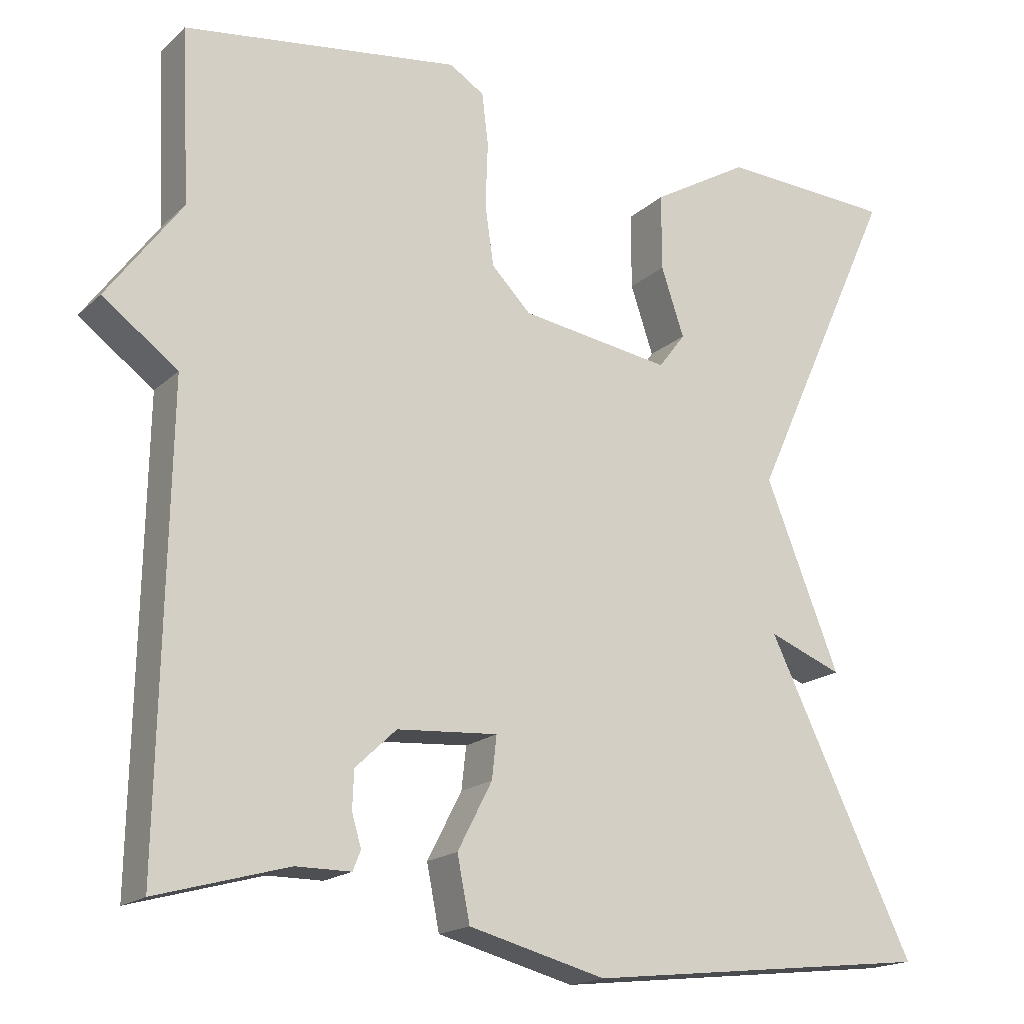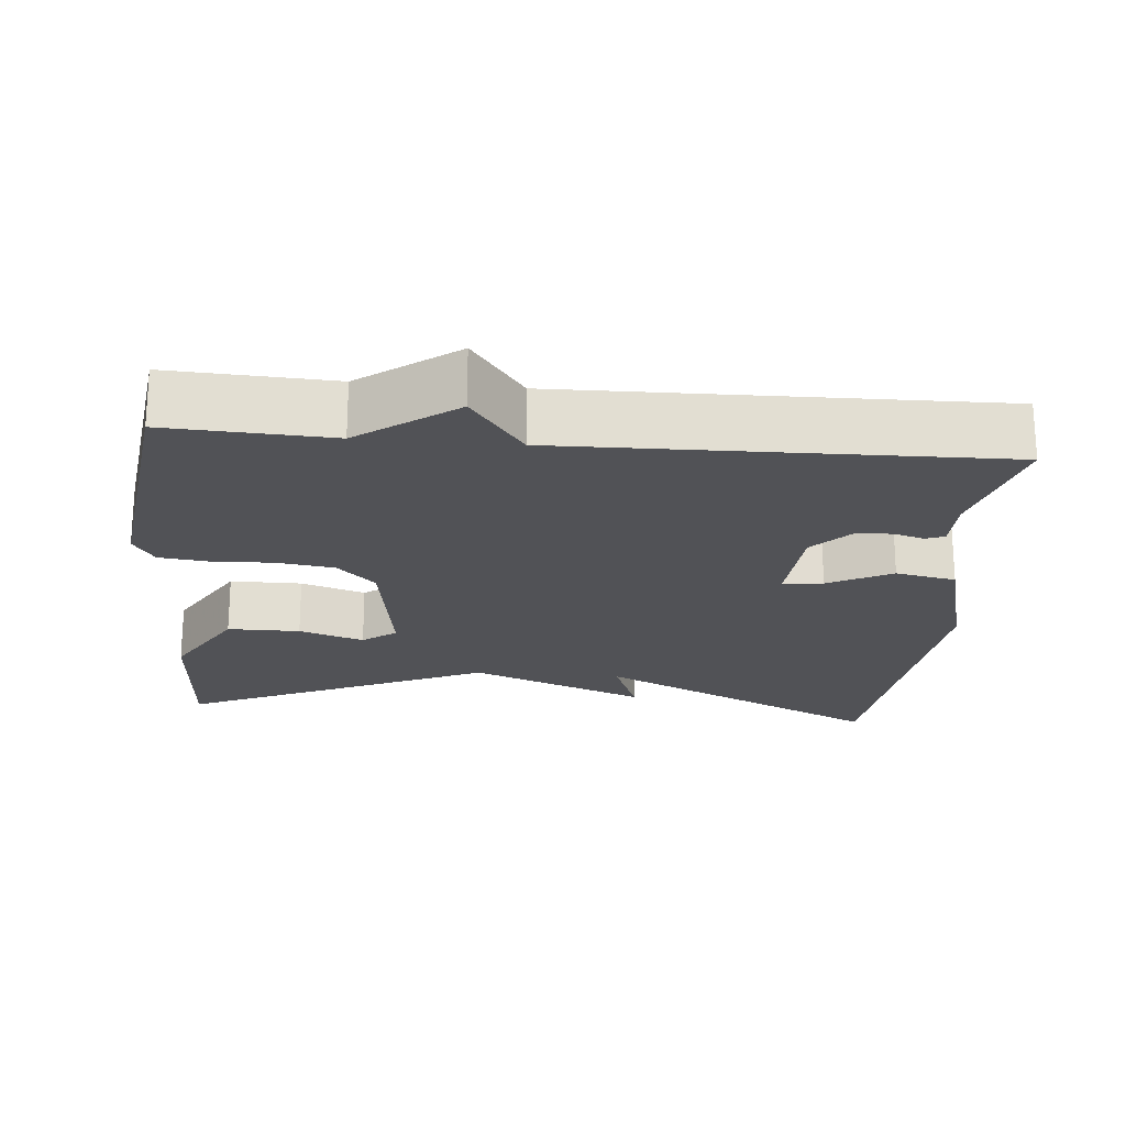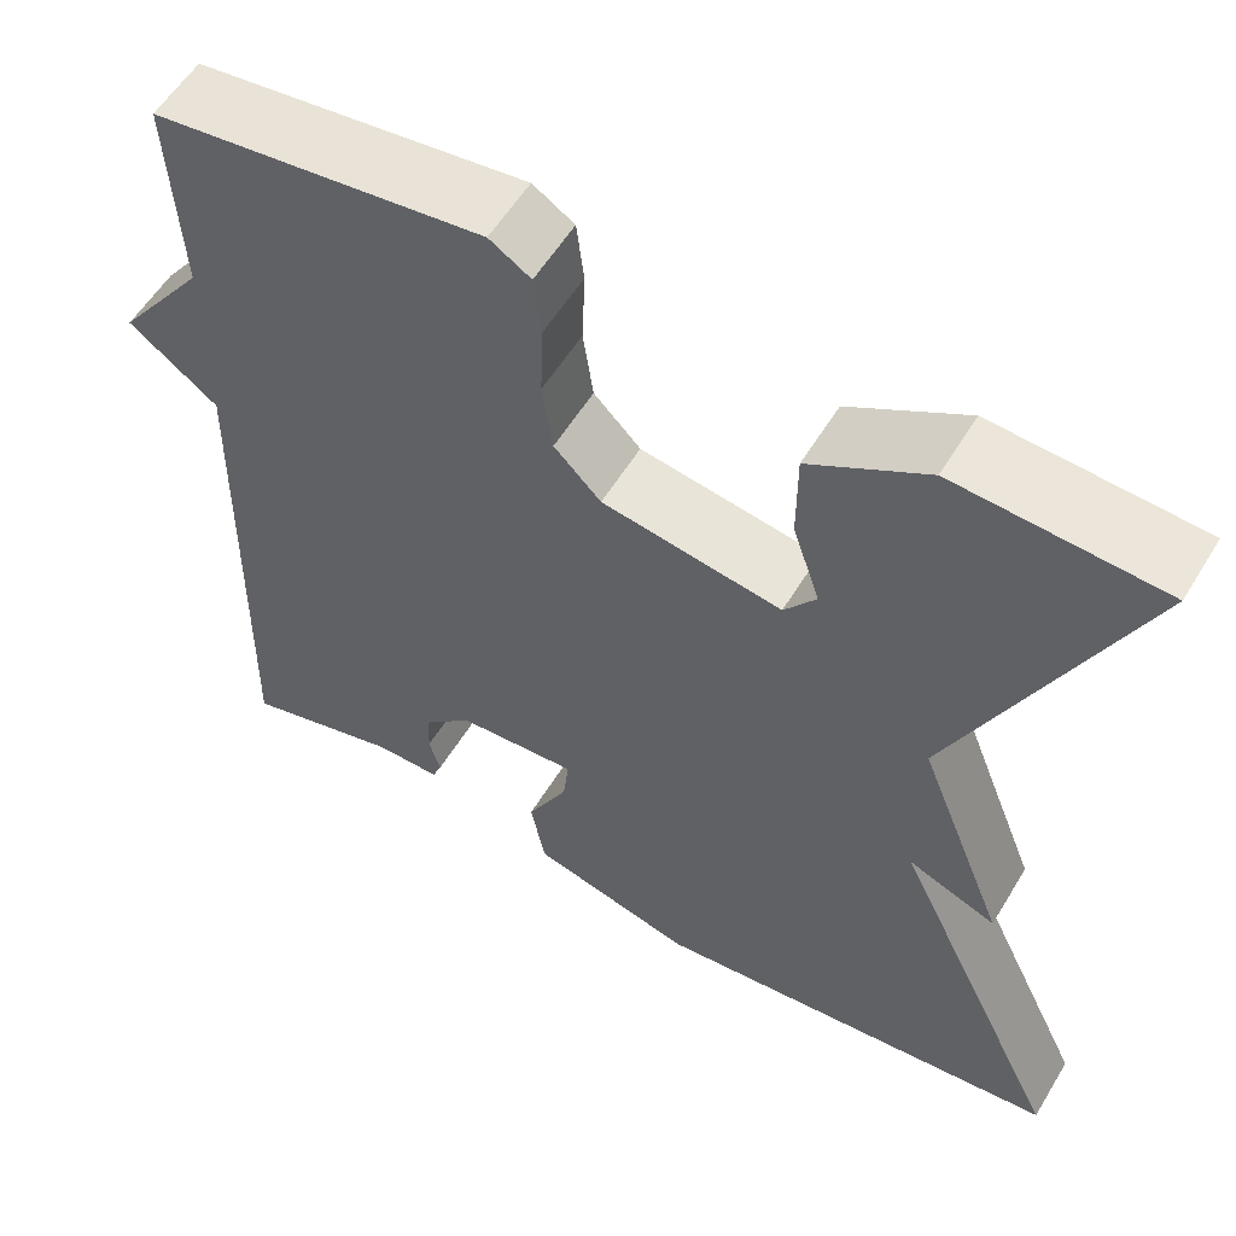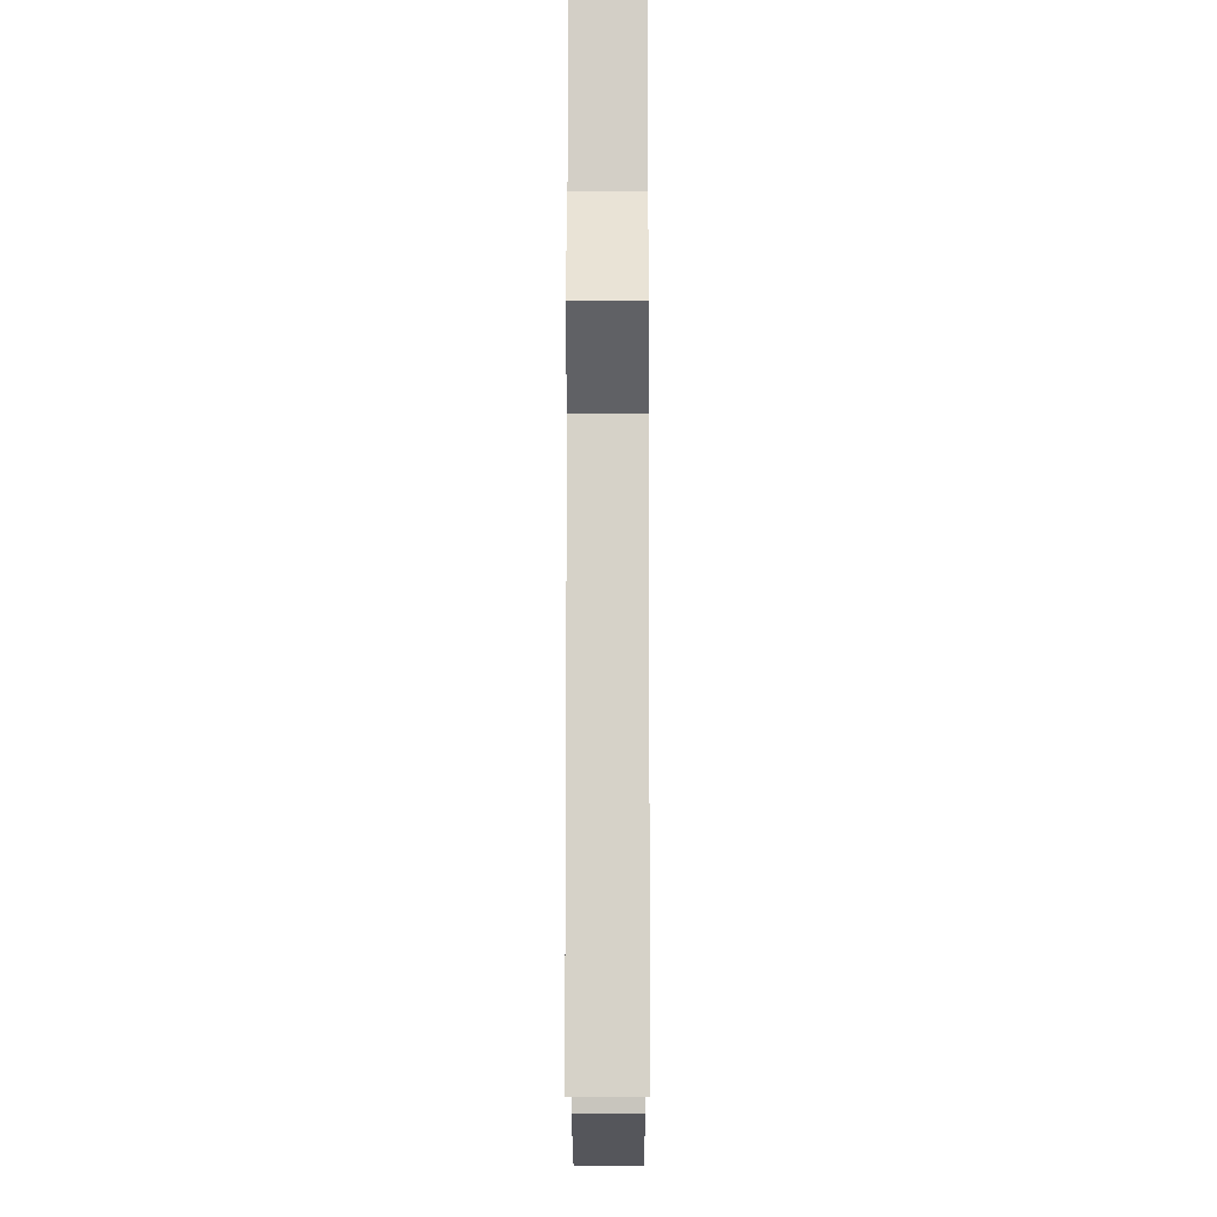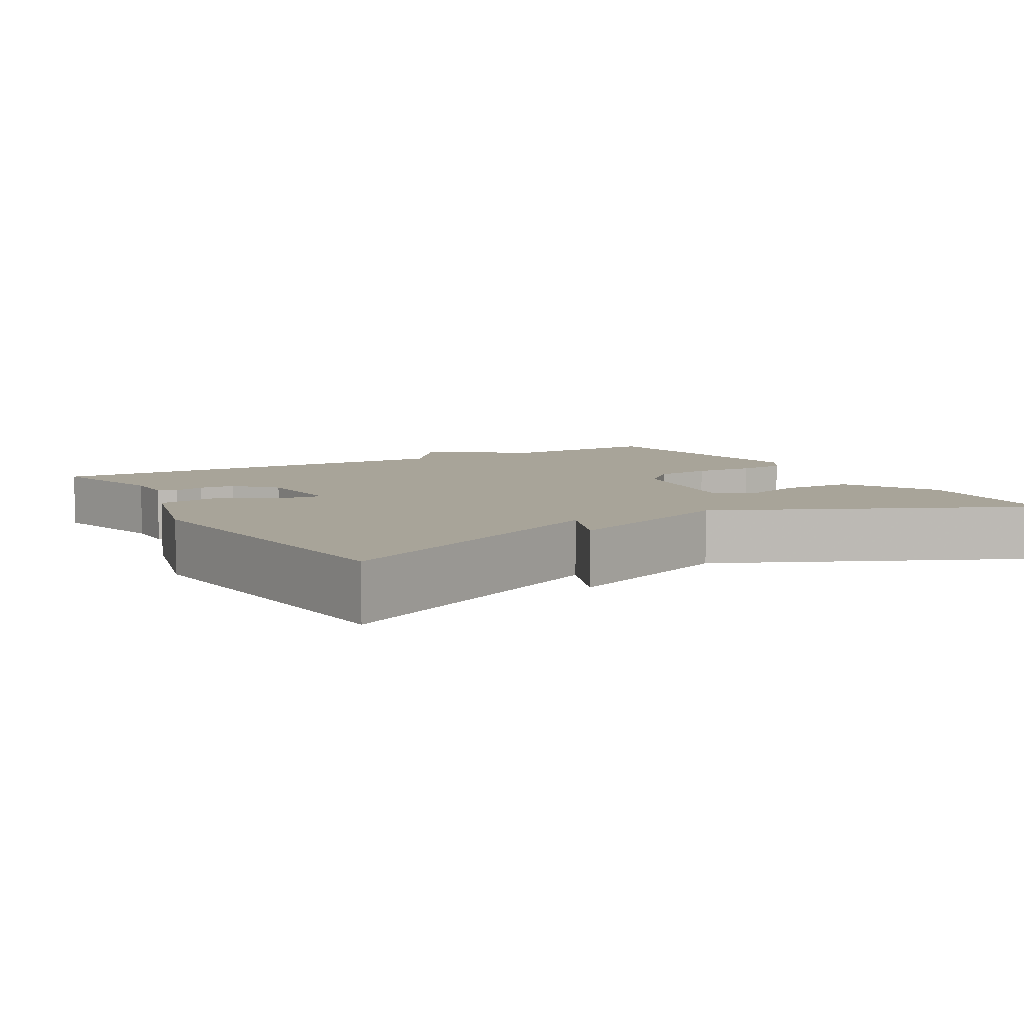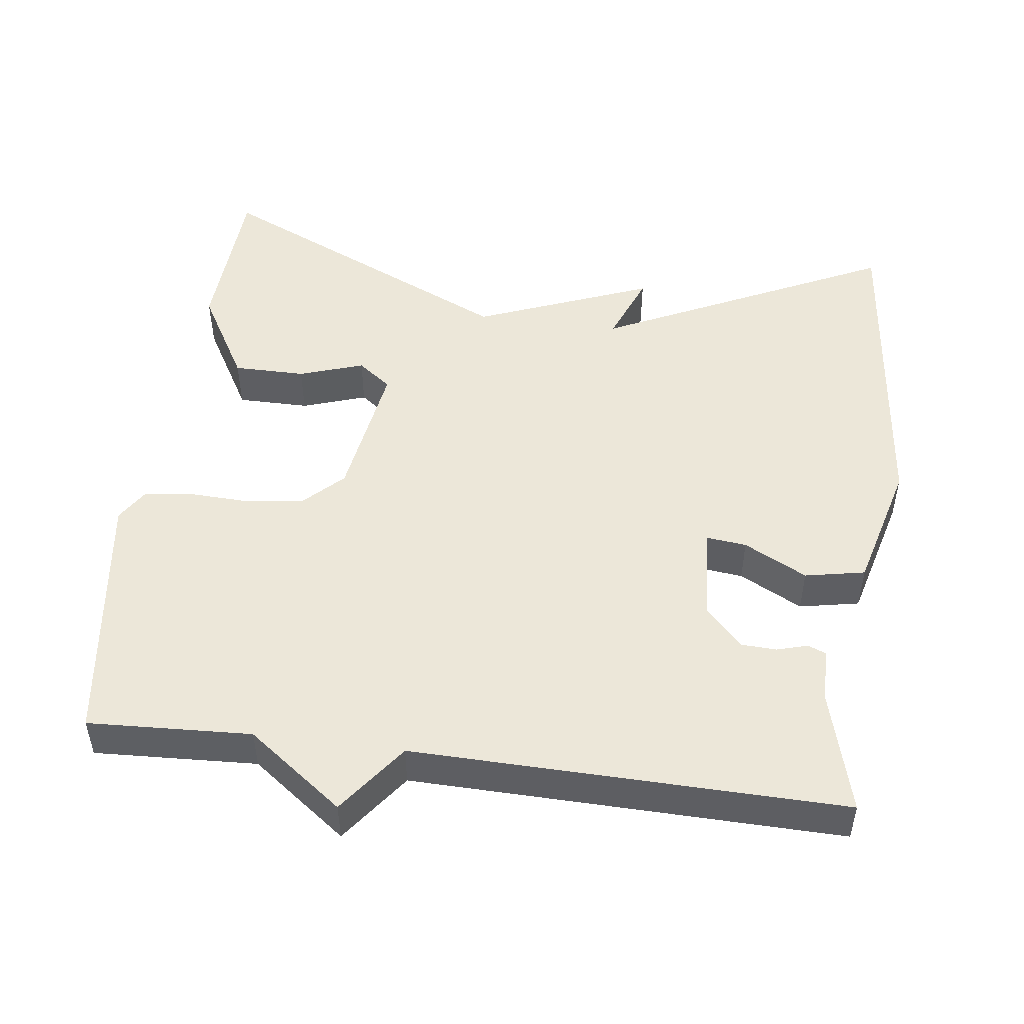
<metadata>
{"format":"obj","ext":"obj","renderer":"f3d","projection":"perspective","resolution":1024,"background":"white","views":[{"elev":-17.6,"azim":149.4,"up":"+Z"},{"elev":-21.3,"azim":84.9,"up":"+Y"},{"elev":57.0,"azim":-149.0,"up":"+Z"},{"elev":-11.4,"azim":90.1,"up":"+Z"},{"elev":7.1,"azim":-119.7,"up":"+Y"},{"elev":49.8,"azim":97.4,"up":"+Y"}]}
</metadata>
<code>
v -0.5 0.07 0.5
v -0.281 0.07 0.513
v -0.157 0.07 0.441
v -0.157 0.07 0.344
v -0.186 0.07 0.257
v -0.152 0.07 0.212
v 0.039 0.07 0.242
v 0.089 0.07 0.293
v 0.1 0.07 0.37
v 0.097 0.07 0.452
v 0.105 0.07 0.518
v 0.149 0.07 0.546
v 0.5 0.07 0.5
v 0.489 0.07 0.28
v 0.584 0.07 0.151
v 0.489 0.07 0.08
v 0.5 0.07 -0.5
v 0.333 0.07 -0.454
v 0.263 0.07 -0.454
v 0.253 0.07 -0.429
v 0.265 0.07 -0.388
v 0.263 0.07 -0.34
v 0.211 0.07 -0.291
v 0.083 0.07 -0.282
v 0.089 0.07 -0.336
v 0.133 0.07 -0.421
v 0.117 0.07 -0.502
v -0.057 0.07 -0.548
v -0.5 0.07 -0.5
v -0.313 0.07 -0.111
v -0.407 0.07 -0.148
v -0.313 0.07 0.089
v -0.5 0 0.5
v -0.281 0 0.513
v -0.157 0 0.441
v -0.157 0 0.344
v -0.186 0 0.257
v -0.152 0 0.212
v 0.039 0 0.242
v 0.089 0 0.293
v 0.1 0 0.37
v 0.097 0 0.452
v 0.105 0 0.518
v 0.149 0 0.546
v 0.5 0 0.5
v 0.489 0 0.28
v 0.584 0 0.151
v 0.489 0 0.08
v 0.5 0 -0.5
v 0.333 0 -0.454
v 0.263 0 -0.454
v 0.253 0 -0.429
v 0.265 0 -0.388
v 0.263 0 -0.34
v 0.211 0 -0.291
v 0.083 0 -0.282
v 0.089 0 -0.336
v 0.133 0 -0.421
v 0.117 0 -0.502
v -0.057 0 -0.548
v -0.5 0 -0.5
v -0.313 0 -0.111
v -0.407 0 -0.148
v -0.313 0 0.089
f 30 31 32
f 28 29 30
f 27 28 30
f 26 27 30
f 25 26 30
f 24 25 30 32
f 23 24 32 1
f 18 19 20 21
f 18 21 22
f 17 18 22
f 16 17 22
f 14 15 16
f 14 16 22 23
f 13 14 23
f 12 13 23
f 11 12 23
f 10 11 23
f 9 10 23
f 3 4 5
f 2 3 5
f 1 2 5
f 1 5 6
f 23 1 6
f 8 9 23
f 7 8 23
f 6 7 23
f 64 63 62
f 62 61 60
f 62 60 59
f 62 59 58
f 62 58 57
f 64 62 57 56
f 33 64 56 55
f 53 52 51 50
f 54 53 50
f 54 50 49
f 54 49 48
f 48 47 46
f 55 54 48 46
f 55 46 45
f 55 45 44
f 55 44 43
f 55 43 42
f 55 42 41
f 37 36 35
f 37 35 34
f 37 34 33
f 38 37 33
f 38 33 55
f 55 41 40
f 55 40 39
f 55 39 38
f 1 33 34 2
f 2 34 35 3
f 3 35 36 4
f 4 36 37 5
f 5 37 38 6
f 6 38 39 7
f 7 39 40 8
f 8 40 41 9
f 9 41 42 10
f 10 42 43 11
f 11 43 44 12
f 12 44 45 13
f 13 45 46 14
f 14 46 47 15
f 15 47 48 16
f 16 48 49 17
f 17 49 50 18
f 18 50 51 19
f 19 51 52 20
f 20 52 53 21
f 21 53 54 22
f 22 54 55 23
f 23 55 56 24
f 24 56 57 25
f 25 57 58 26
f 26 58 59 27
f 27 59 60 28
f 28 60 61 29
f 29 61 62 30
f 30 62 63 31
f 31 63 64 32
f 32 64 33 1

</code>
